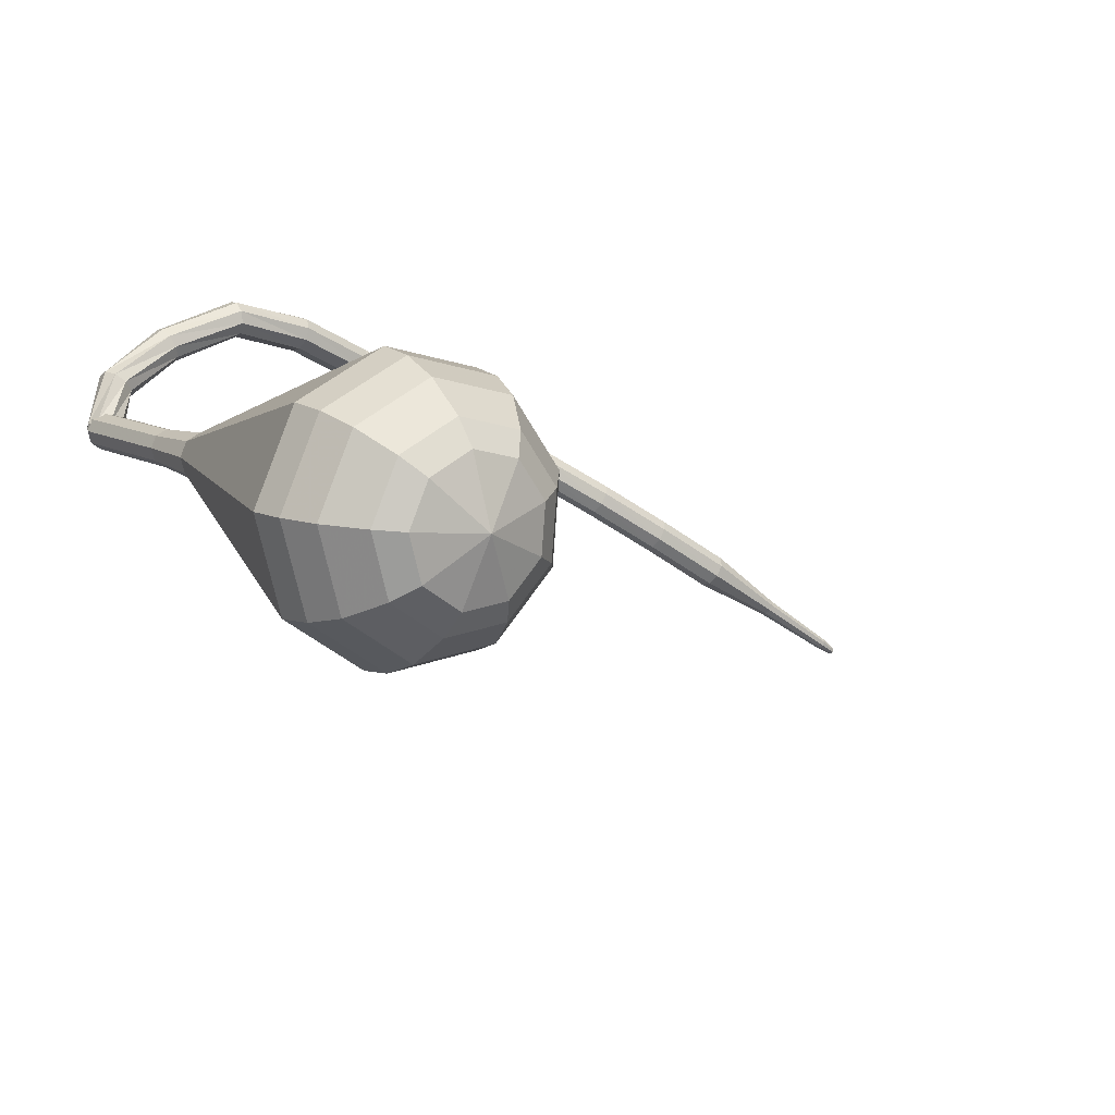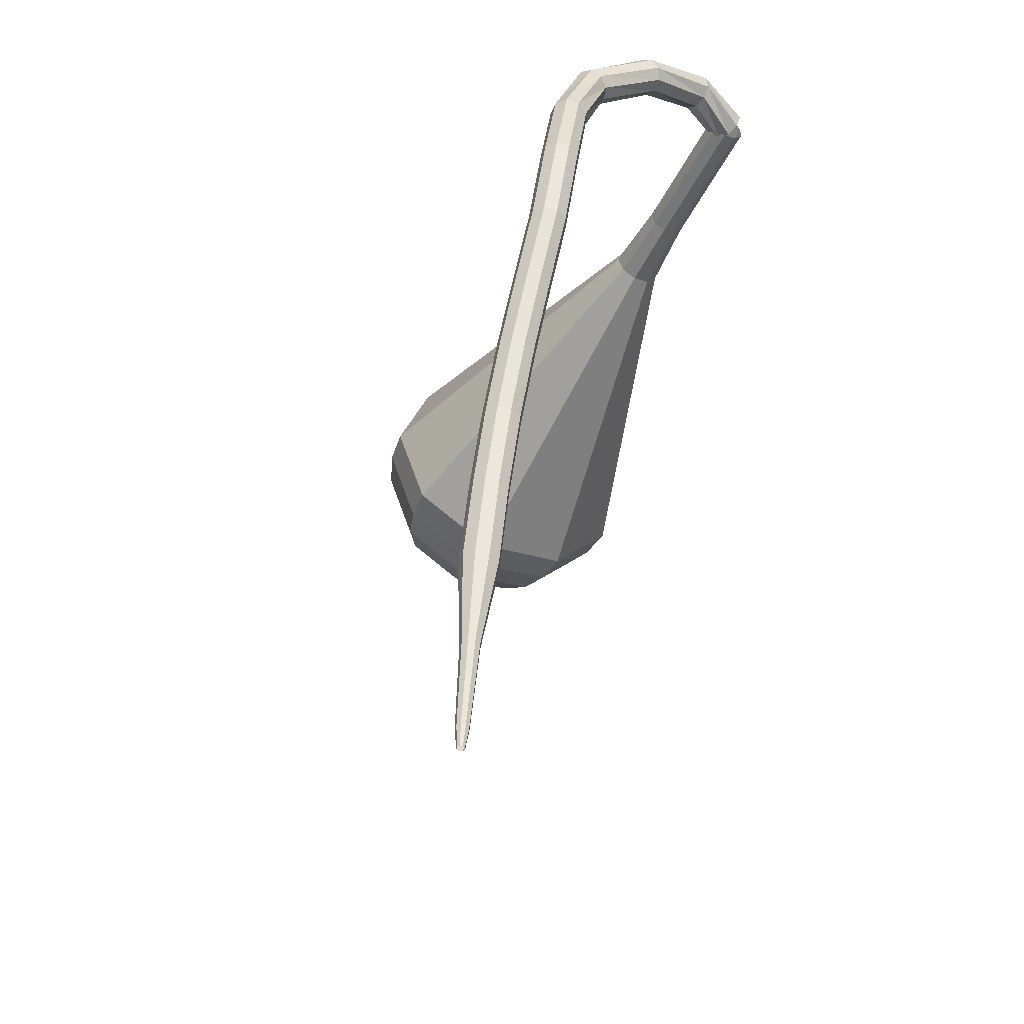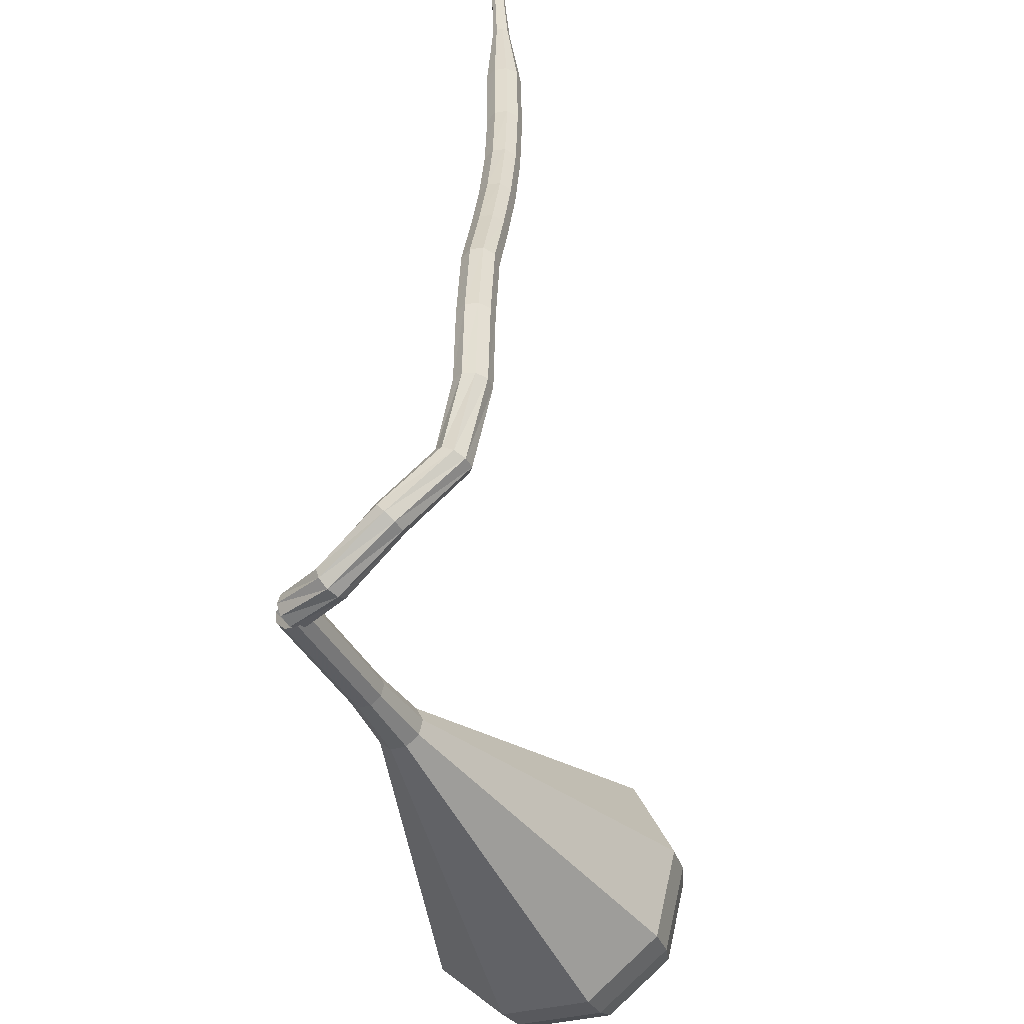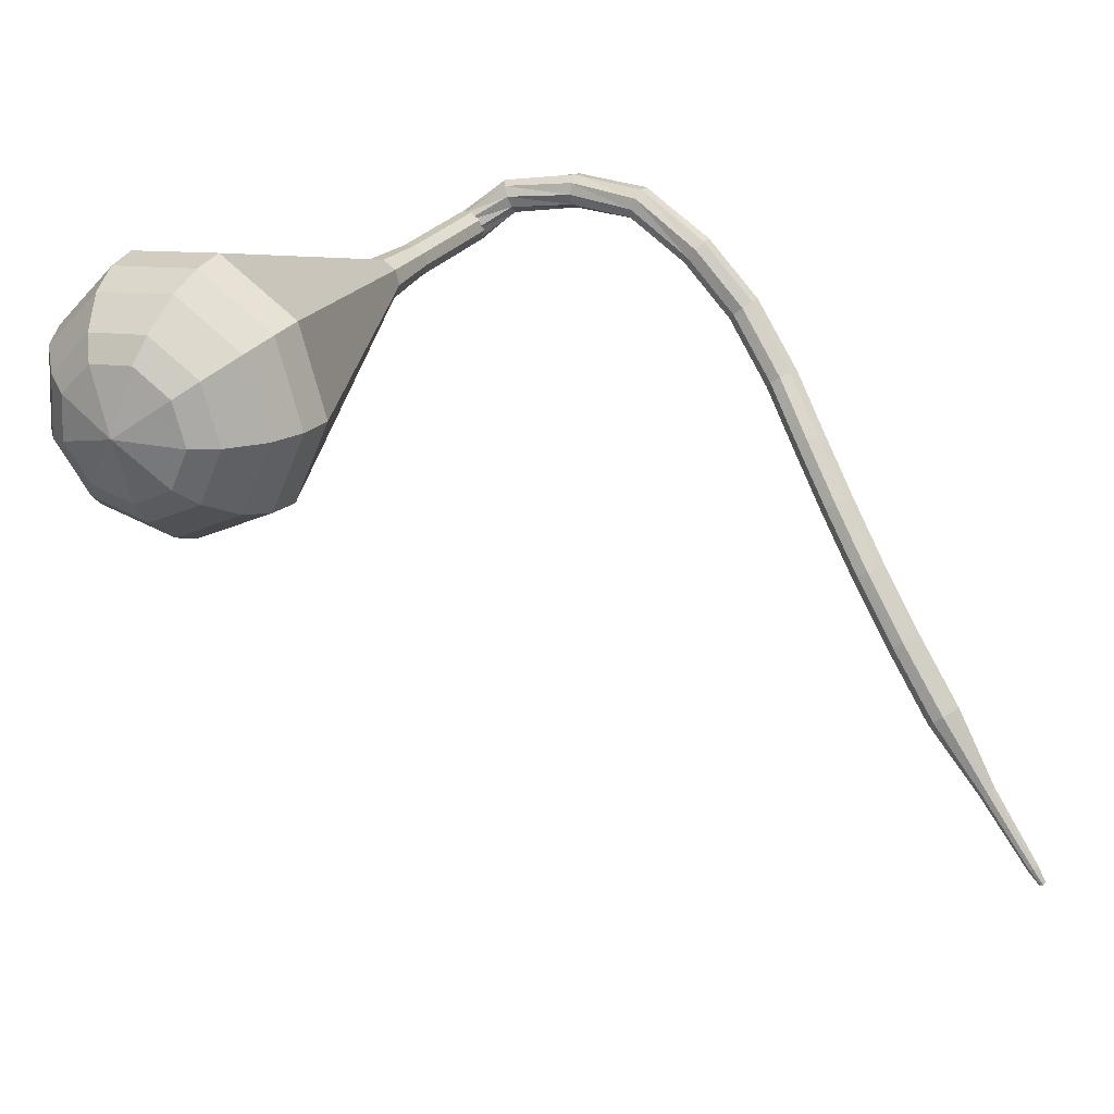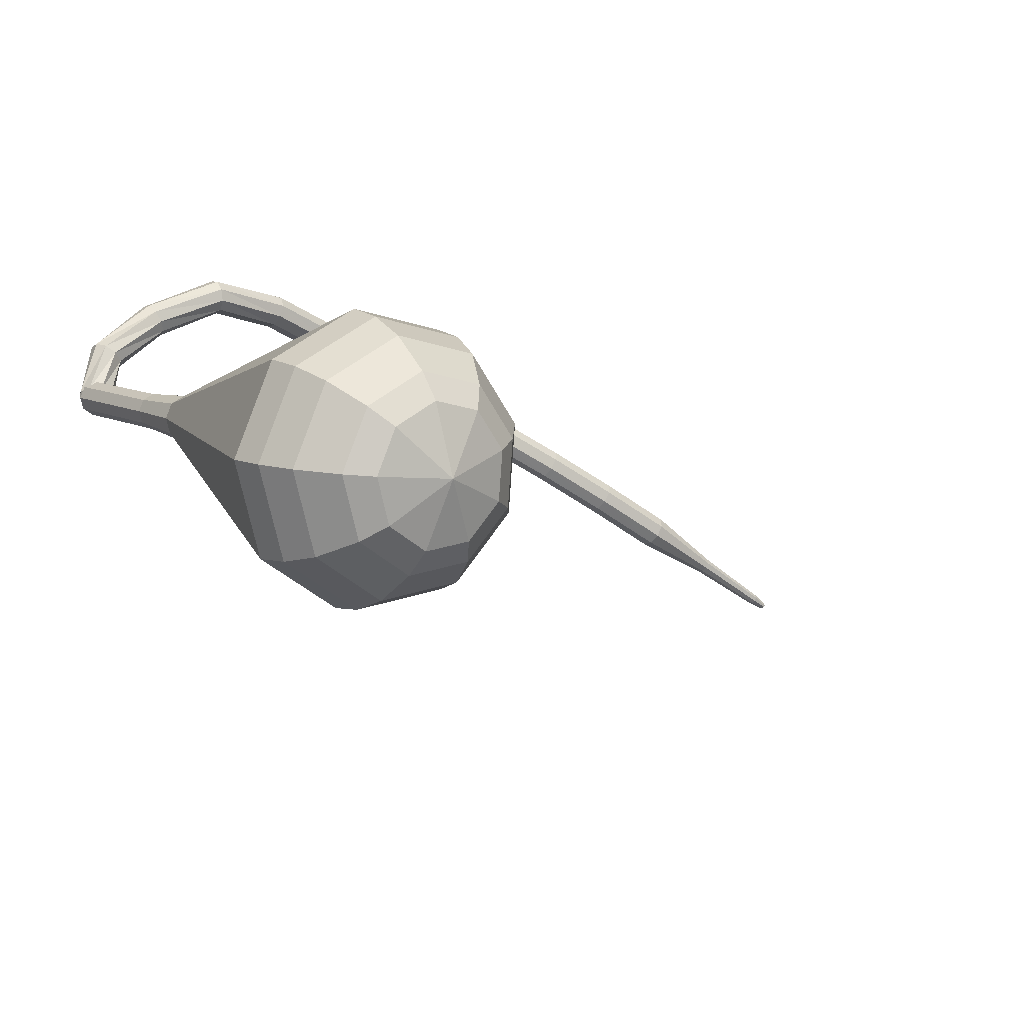
<metadata>
{"format":"obj","ext":"obj","renderer":"f3d","projection":"perspective","resolution":1024,"background":"white","views":[{"elev":29.7,"azim":164.2,"up":"+Y"},{"elev":46.6,"azim":-45.3,"up":"+Z"},{"elev":45.2,"azim":128.5,"up":"+Z"},{"elev":41.2,"azim":-132.3,"up":"+Y"},{"elev":28.5,"azim":164.0,"up":"+Y"}]}
</metadata>
<code>
g tube1
v 176.3 163.8 107.9
v 175.8 164 107.5
v 175.2 163.9 107.3
v 174.6 163.5 107.3
v 174.5 162.9 107.7
v 174.8 162.5 108.1
v 175.3 162.4 108.5
v 176 162.7 108.6
v 176.3 163.2 108.3
v 176.3 163.8 107.9
v 174.9 165.7 110.1
v 174.4 165.7 109.6
v 173.9 165.3 109.4
v 173.6 164.7 109.4
v 173.7 164.2 109.8
v 174.1 163.9 110.3
v 174.6 164.1 110.7
v 175 164.7 110.8
v 175.1 165.3 110.6
v 174.9 165.7 110.1
v 171.4 166.8 112.4
v 171 166.6 111.8
v 170.8 166 111.5
v 170.7 165.4 111.6
v 170.8 164.9 112.1
v 171.1 164.8 112.7
v 171.4 165.2 113.2
v 171.6 165.9 113.3
v 171.6 166.5 113
v 171.4 166.8 112.4
v 167 167.4 113.5
v 166.8 167.1 112.9
v 166.8 166.5 112.6
v 167 165.8 112.7
v 167.2 165.4 113.2
v 167.4 165.5 113.8
v 167.4 165.9 114.3
v 167.4 166.6 114.5
v 167.2 167.1 114.1
v 167 167.4 113.5
v 162.9 165.3 114.6
v 162.9 165.1 113.9
v 163.1 164.5 113.6
v 163.5 164 113.7
v 163.8 163.7 114.2
v 163.9 163.7 114.9
v 163.8 164.2 115.4
v 163.5 164.7 115.5
v 163.1 165.2 115.2
v 162.9 165.3 114.6
v 159.4 162.7 115.1
v 159.5 162.5 114.5
v 159.9 162 114.2
v 160.3 161.5 114.3
v 160.6 161.2 114.8
v 160.6 161.2 115.5
v 160.3 161.5 116
v 159.9 162.1 116.1
v 159.6 162.5 115.8
v 159.4 162.7 115.1
v 155.7 160 114.7
v 155.9 159.9 114
v 156.3 159.4 113.7
v 156.7 158.8 113.8
v 156.8 158.4 114.3
v 156.8 158.4 115
v 156.4 158.7 115.5
v 156 159.2 115.6
v 155.7 159.7 115.3
v 155.7 160 114.7
v 152.4 157.9 113.7
v 152.7 157.8 113
v 153.1 157.4 112.7
v 153.4 156.8 112.8
v 153.6 156.3 113.3
v 153.4 156.3 114
v 153.1 156.6 114.5
v 152.7 157.1 114.6
v 152.4 157.6 114.3
v 152.4 157.9 113.7
v 149.1 155.8 112.7
v 149.4 155.7 112.1
v 149.8 155.2 111.7
v 150.1 154.6 111.9
v 150.3 154.2 112.4
v 150.1 154.1 113
v 149.8 154.4 113.5
v 149.4 155 113.7
v 149.1 155.5 113.3
v 149.1 155.8 112.7
v 145.7 153.4 111.9
v 146 153.3 111.3
v 146.3 152.8 110.9
v 146.7 152.3 111
v 146.9 151.9 111.6
v 146.8 151.8 112.2
v 146.5 152.1 112.7
v 146.1 152.7 112.9
v 145.8 153.2 112.5
v 145.7 153.4 111.9
v 142.2 150.8 111.3
v 142.4 150.7 110.7
v 142.8 150.2 110.3
v 143.2 149.7 110.5
v 143.5 149.3 111
v 143.4 149.2 111.7
v 143.1 149.6 112.2
v 142.7 150.1 112.3
v 142.3 150.6 112
v 142.2 150.8 111.3
v 138.6 147.9 111
v 138.8 147.7 110.3
v 139.2 147.3 110
v 139.6 146.8 110.1
v 139.9 146.4 110.6
v 139.9 146.4 111.3
v 139.6 146.7 111.8
v 139.1 147.2 112
v 138.8 147.7 111.6
v 138.6 147.9 111
v 135.3 144.3 110.9
v 135.3 144.3 110.6
v 135.5 144 110.4
v 135.8 143.8 110.4
v 135.9 143.6 110.7
v 135.9 143.6 111.1
v 135.8 143.8 111.3
v 135.5 144 111.4
v 135.3 144.3 111.2
v 135.3 144.3 110.9
v 131.6 140.9 111
v 131.6 140.8 110.7
v 131.8 140.7 110.6
v 131.9 140.5 110.7
v 132 140.4 110.8
v 132 140.4 111.1
v 131.9 140.5 111.2
v 131.8 140.7 111.3
v 131.6 140.8 111.2
v 131.6 140.9 111
v 130.9 140.1 111
v 130.9 140 110.9
v 131 140 110.8
v 131.1 139.9 110.8
v 131.1 139.8 110.9
v 131.1 139.8 111.1
v 131.1 139.9 111.2
v 131 140 111.2
v 130.9 140.1 111.1
v 130.9 140.1 111
f 1 2 12
f 12 11 1
f 2 3 13
f 13 12 2
f 3 4 14
f 14 13 3
f 4 5 15
f 15 14 4
f 5 6 16
f 16 15 5
f 6 7 17
f 17 16 6
f 7 8 18
f 18 17 7
f 8 9 19
f 19 18 8
f 9 10 20
f 20 19 9
f 11 12 22
f 22 21 11
f 12 13 23
f 23 22 12
f 13 14 24
f 24 23 13
f 14 15 25
f 25 24 14
f 15 16 26
f 26 25 15
f 16 17 27
f 27 26 16
f 17 18 28
f 28 27 17
f 18 19 29
f 29 28 18
f 19 20 30
f 30 29 19
f 21 22 32
f 32 31 21
f 22 23 33
f 33 32 22
f 23 24 34
f 34 33 23
f 24 25 35
f 35 34 24
f 25 26 36
f 36 35 25
f 26 27 37
f 37 36 26
f 27 28 38
f 38 37 27
f 28 29 39
f 39 38 28
f 29 30 40
f 40 39 29
f 31 32 42
f 42 41 31
f 32 33 43
f 43 42 32
f 33 34 44
f 44 43 33
f 34 35 45
f 45 44 34
f 35 36 46
f 46 45 35
f 36 37 47
f 47 46 36
f 37 38 48
f 48 47 37
f 38 39 49
f 49 48 38
f 39 40 50
f 50 49 39
f 41 42 52
f 52 51 41
f 42 43 53
f 53 52 42
f 43 44 54
f 54 53 43
f 44 45 55
f 55 54 44
f 45 46 56
f 56 55 45
f 46 47 57
f 57 56 46
f 47 48 58
f 58 57 47
f 48 49 59
f 59 58 48
f 49 50 60
f 60 59 49
f 51 52 62
f 62 61 51
f 52 53 63
f 63 62 52
f 53 54 64
f 64 63 53
f 54 55 65
f 65 64 54
f 55 56 66
f 66 65 55
f 56 57 67
f 67 66 56
f 57 58 68
f 68 67 57
f 58 59 69
f 69 68 58
f 59 60 70
f 70 69 59
f 61 62 72
f 72 71 61
f 62 63 73
f 73 72 62
f 63 64 74
f 74 73 63
f 64 65 75
f 75 74 64
f 65 66 76
f 76 75 65
f 66 67 77
f 77 76 66
f 67 68 78
f 78 77 67
f 68 69 79
f 79 78 68
f 69 70 80
f 80 79 69
f 71 72 82
f 82 81 71
f 72 73 83
f 83 82 72
f 73 74 84
f 84 83 73
f 74 75 85
f 85 84 74
f 75 76 86
f 86 85 75
f 76 77 87
f 87 86 76
f 77 78 88
f 88 87 77
f 78 79 89
f 89 88 78
f 79 80 90
f 90 89 79
f 81 82 92
f 92 91 81
f 82 83 93
f 93 92 82
f 83 84 94
f 94 93 83
f 84 85 95
f 95 94 84
f 85 86 96
f 96 95 85
f 86 87 97
f 97 96 86
f 87 88 98
f 98 97 87
f 88 89 99
f 99 98 88
f 89 90 100
f 100 99 89
f 91 92 102
f 102 101 91
f 92 93 103
f 103 102 92
f 93 94 104
f 104 103 93
f 94 95 105
f 105 104 94
f 95 96 106
f 106 105 95
f 96 97 107
f 107 106 96
f 97 98 108
f 108 107 97
f 98 99 109
f 109 108 98
f 99 100 110
f 110 109 99
f 101 102 112
f 112 111 101
f 102 103 113
f 113 112 102
f 103 104 114
f 114 113 103
f 104 105 115
f 115 114 104
f 105 106 116
f 116 115 105
f 106 107 117
f 117 116 106
f 107 108 118
f 118 117 107
f 108 109 119
f 119 118 108
f 109 110 120
f 120 119 109
f 111 112 122
f 122 121 111
f 112 113 123
f 123 122 112
f 113 114 124
f 124 123 113
f 114 115 125
f 125 124 114
f 115 116 126
f 126 125 115
f 116 117 127
f 127 126 116
f 117 118 128
f 128 127 117
f 118 119 129
f 129 128 118
f 119 120 130
f 130 129 119
f 121 122 132
f 132 131 121
f 122 123 133
f 133 132 122
f 123 124 134
f 134 133 123
f 124 125 135
f 135 134 124
f 125 126 136
f 136 135 125
f 126 127 137
f 137 136 126
f 127 128 138
f 138 137 127
f 128 129 139
f 139 138 128
f 129 130 140
f 140 139 129
f 131 132 142
f 142 141 131
f 132 133 143
f 143 142 132
f 133 134 144
f 144 143 133
f 134 135 145
f 145 144 134
f 135 136 146
f 146 145 135
f 136 137 147
f 147 146 136
f 137 138 148
f 148 147 137
f 138 139 149
f 149 148 138
f 139 140 150
f 150 149 139
v 176 164 107.9
v 176.3 163.5 107.6
v 176.2 162.8 107.5
v 175.7 162.4 107.5
v 175.1 162.3 107.8
v 174.6 162.7 108.1
v 174.5 163.3 108.3
v 174.8 163.9 108.3
v 175.4 164.2 108.2
v 176 164 107.9
v 176 164 107.9
v 176.3 163.5 107.6
v 176.2 162.8 107.5
v 175.7 162.4 107.5
v 175.1 162.3 107.8
v 174.6 162.7 108.1
v 174.5 163.3 108.3
v 174.8 163.9 108.3
v 175.4 164.2 108.2
v 176 164 107.9
v 174.7 165 104.5
v 175 164.5 104.3
v 174.9 163.8 104.1
v 174.4 163.3 104.2
v 173.8 163.3 104.4
v 173.3 163.6 104.7
v 173.2 164.3 104.9
v 173.5 164.9 105
v 174.1 165.2 104.8
v 174.7 165 104.5
v 173.4 166 101.2
v 173.7 165.4 100.9
v 173.6 164.8 100.8
v 173.1 164.3 100.8
v 172.5 164.2 101
v 172 164.6 101.3
v 171.9 165.2 101.6
v 172.2 165.8 101.6
v 172.8 166.1 101.5
v 173.4 166 101.2
v 172.3 167.2 97.82
v 172.7 166.5 97.46
v 172.5 165.6 97.27
v 171.9 165 97.34
v 171.1 164.9 97.63
v 170.5 165.4 98.01
v 170.3 166.2 98.3
v 170.7 167 98.36
v 171.5 167.4 98.17
v 172.3 167.2 97.82
v 171.7 169.1 94.45
v 172.5 167.8 93.75
v 172.3 166.1 93.37
v 171 164.9 93.5
v 169.4 164.7 94.08
v 168.2 165.7 94.83
v 167.9 167.3 95.4
v 168.7 168.8 95.53
v 170.2 169.5 95.16
v 171.7 169.1 94.45
v 170.6 173.1 87.73
v 172.2 170.4 86.33
v 171.7 167.1 85.58
v 169.2 164.7 85.84
v 166 164.4 86.98
v 163.6 166.2 88.47
v 163 169.4 89.61
v 164.6 172.4 89.87
v 167.6 173.9 89.13
v 170.6 173.1 87.73
v 169.5 177 81
v 171.9 173 78.9
v 171.1 168.1 77.79
v 167.4 164.5 78.17
v 162.6 164 79.88
v 158.9 166.7 82.12
v 158.1 171.5 83.83
v 160.5 176 84.21
v 165 178.2 83.1
v 169.5 177 81
v 168.7 177.3 79.31
v 171 173.4 77.28
v 170.3 168.6 76.2
v 166.7 165.2 76.58
v 162.1 164.7 78.23
v 158.5 167.4 80.39
v 157.6 172 82.05
v 159.9 176.4 82.42
v 164.3 178.5 81.34
v 168.7 177.3 79.31
v 167.6 177.2 77.62
v 169.7 173.7 75.81
v 169 169.4 74.84
v 165.8 166.3 75.18
v 161.6 165.9 76.66
v 158.4 168.3 78.59
v 157.7 172.4 80.07
v 159.8 176.3 80.41
v 163.7 178.2 79.44
v 167.6 177.2 77.62
v 166 176.4 75.94
v 167.6 173.8 74.55
v 167.1 170.5 73.81
v 164.7 168.2 74.07
v 161.5 167.8 75.2
v 159 169.6 76.67
v 158.5 172.8 77.8
v 160 175.8 78.06
v 163 177.2 77.32
v 166 176.4 75.94
v 164.9 175.6 75.09
v 166.1 173.7 74.08
v 165.7 171.3 73.54
v 163.9 169.6 73.72
v 161.6 169.3 74.55
v 159.8 170.6 75.63
v 159.4 172.9 76.46
v 160.5 175.1 76.65
v 162.7 176.2 76.11
v 164.9 175.6 75.09
v 162.4 173 74.25
v 162.4 173 74.25
v 162.4 173 74.25
v 162.4 173 74.25
v 162.4 173 74.25
v 162.4 173 74.25
v 162.4 173 74.25
v 162.4 173 74.25
v 162.4 173 74.25
v 162.4 173 74.25
f 151 152 162
f 162 161 151
f 152 153 163
f 163 162 152
f 153 154 164
f 164 163 153
f 154 155 165
f 165 164 154
f 155 156 166
f 166 165 155
f 156 157 167
f 167 166 156
f 157 158 168
f 168 167 157
f 158 159 169
f 169 168 158
f 159 160 170
f 170 169 159
f 161 162 172
f 172 171 161
f 162 163 173
f 173 172 162
f 163 164 174
f 174 173 163
f 164 165 175
f 175 174 164
f 165 166 176
f 176 175 165
f 166 167 177
f 177 176 166
f 167 168 178
f 178 177 167
f 168 169 179
f 179 178 168
f 169 170 180
f 180 179 169
f 171 172 182
f 182 181 171
f 172 173 183
f 183 182 172
f 173 174 184
f 184 183 173
f 174 175 185
f 185 184 174
f 175 176 186
f 186 185 175
f 176 177 187
f 187 186 176
f 177 178 188
f 188 187 177
f 178 179 189
f 189 188 178
f 179 180 190
f 190 189 179
f 181 182 192
f 192 191 181
f 182 183 193
f 193 192 182
f 183 184 194
f 194 193 183
f 184 185 195
f 195 194 184
f 185 186 196
f 196 195 185
f 186 187 197
f 197 196 186
f 187 188 198
f 198 197 187
f 188 189 199
f 199 198 188
f 189 190 200
f 200 199 189
f 191 192 202
f 202 201 191
f 192 193 203
f 203 202 192
f 193 194 204
f 204 203 193
f 194 195 205
f 205 204 194
f 195 196 206
f 206 205 195
f 196 197 207
f 207 206 196
f 197 198 208
f 208 207 197
f 198 199 209
f 209 208 198
f 199 200 210
f 210 209 199
f 201 202 212
f 212 211 201
f 202 203 213
f 213 212 202
f 203 204 214
f 214 213 203
f 204 205 215
f 215 214 204
f 205 206 216
f 216 215 205
f 206 207 217
f 217 216 206
f 207 208 218
f 218 217 207
f 208 209 219
f 219 218 208
f 209 210 220
f 220 219 209
f 211 212 222
f 222 221 211
f 212 213 223
f 223 222 212
f 213 214 224
f 224 223 213
f 214 215 225
f 225 224 214
f 215 216 226
f 226 225 215
f 216 217 227
f 227 226 216
f 217 218 228
f 228 227 217
f 218 219 229
f 229 228 218
f 219 220 230
f 230 229 219
f 221 222 232
f 232 231 221
f 222 223 233
f 233 232 222
f 223 224 234
f 234 233 223
f 224 225 235
f 235 234 224
f 225 226 236
f 236 235 225
f 226 227 237
f 237 236 226
f 227 228 238
f 238 237 227
f 228 229 239
f 239 238 228
f 229 230 240
f 240 239 229
f 231 232 242
f 242 241 231
f 232 233 243
f 243 242 232
f 233 234 244
f 244 243 233
f 234 235 245
f 245 244 234
f 235 236 246
f 246 245 235
f 236 237 247
f 247 246 236
f 237 238 248
f 248 247 237
f 238 239 249
f 249 248 238
f 239 240 250
f 250 249 239
f 241 242 252
f 252 251 241
f 242 243 253
f 253 252 242
f 243 244 254
f 254 253 243
f 244 245 255
f 255 254 244
f 245 246 256
f 256 255 245
f 246 247 257
f 257 256 246
f 247 248 258
f 258 257 247
f 248 249 259
f 259 258 248
f 249 250 260
f 260 259 249
f 251 252 262
f 262 261 251
f 252 253 263
f 263 262 252
f 253 254 264
f 264 263 253
f 254 255 265
f 265 264 254
f 255 256 266
f 266 265 255
f 256 257 267
f 267 266 256
f 257 258 268
f 268 267 257
f 258 259 269
f 269 268 258
f 259 260 270
f 270 269 259
f 261 262 272
f 272 271 261
f 262 263 273
f 273 272 262
f 263 264 274
f 274 273 263
f 264 265 275
f 275 274 264
f 265 266 276
f 276 275 265
f 266 267 277
f 277 276 266
f 267 268 278
f 278 277 267
f 268 269 279
f 279 278 268
f 269 270 280
f 280 279 269

</code>
